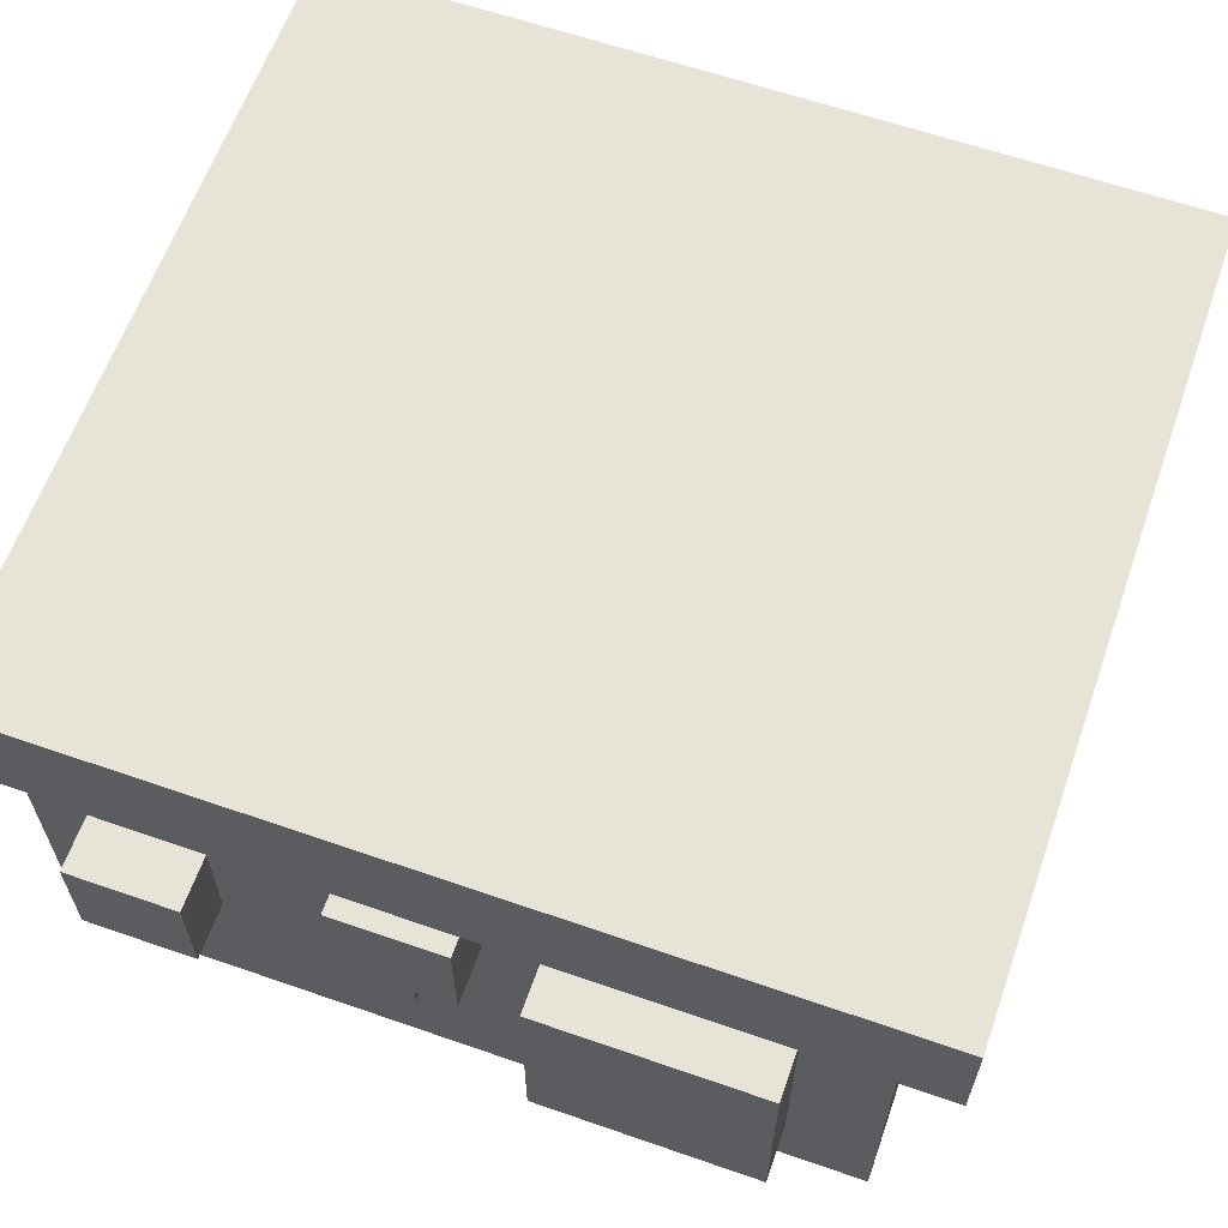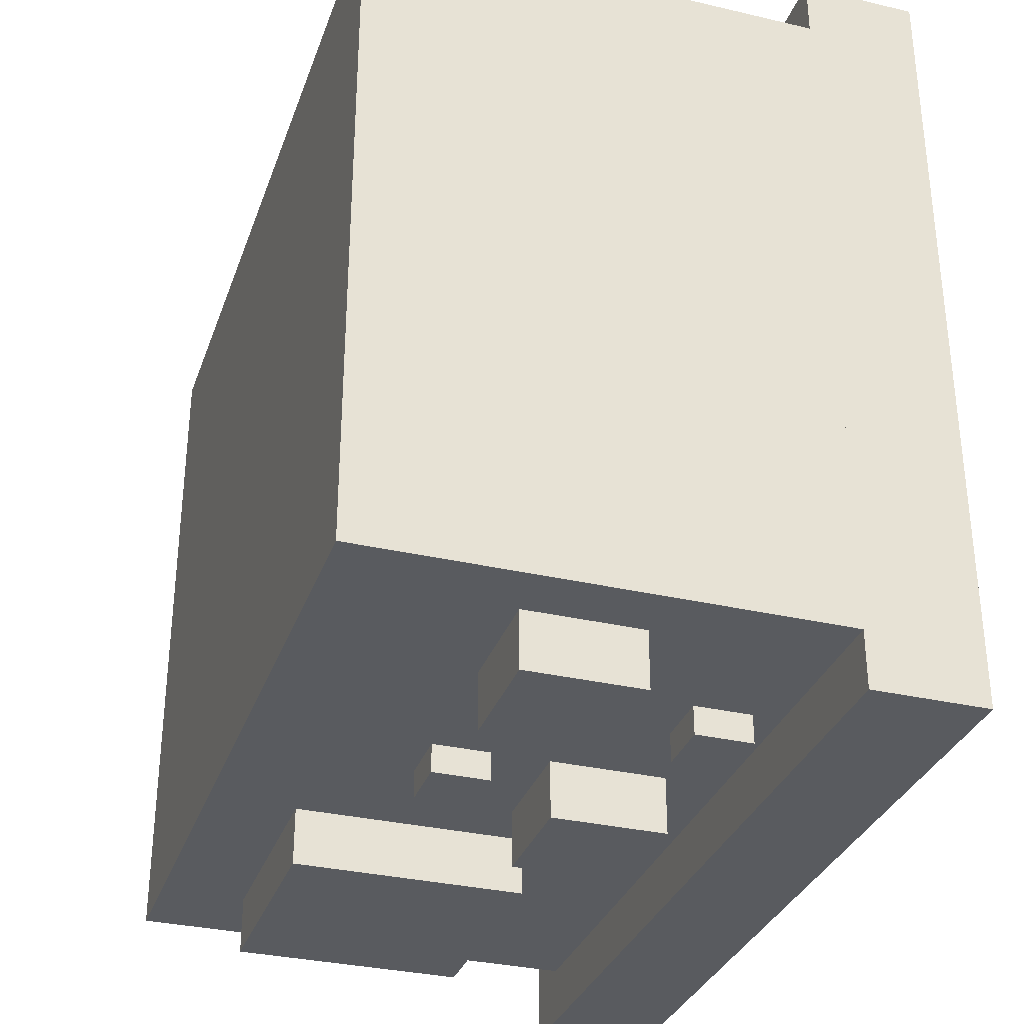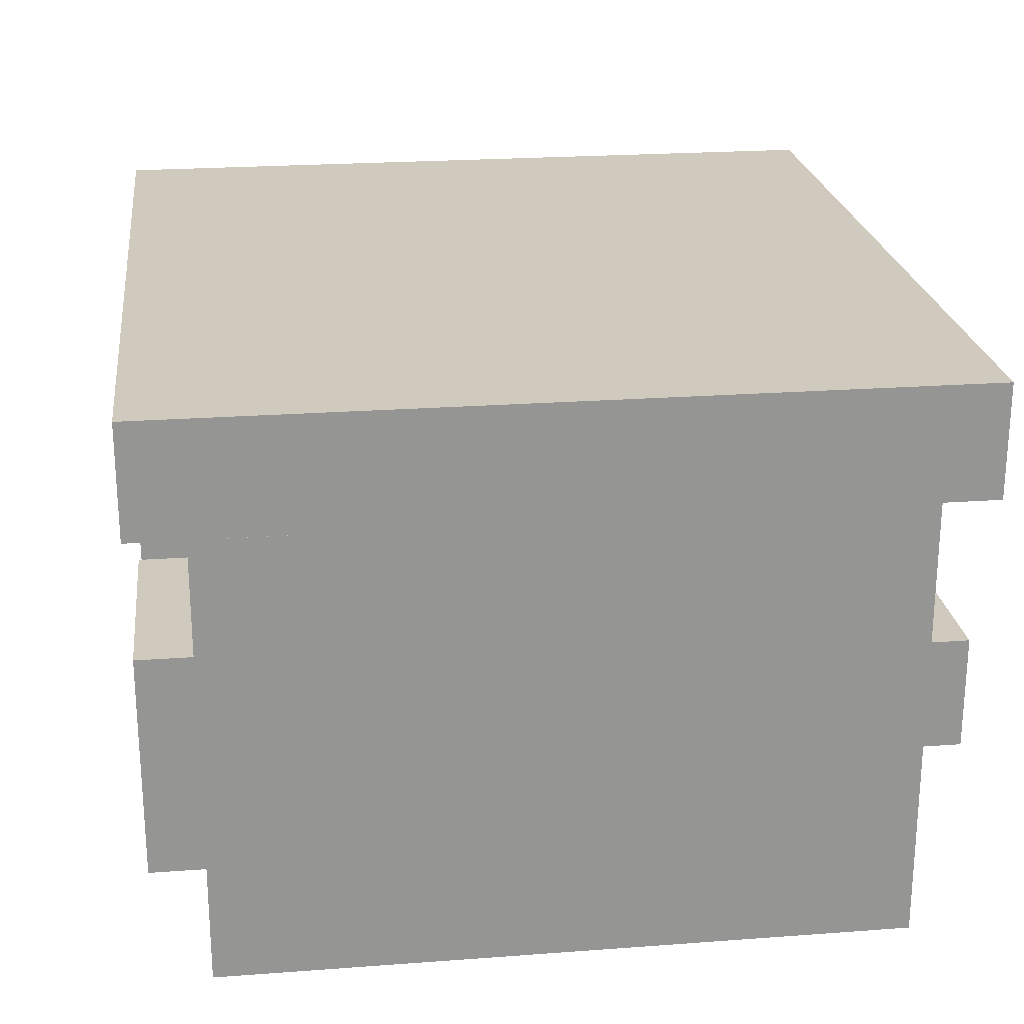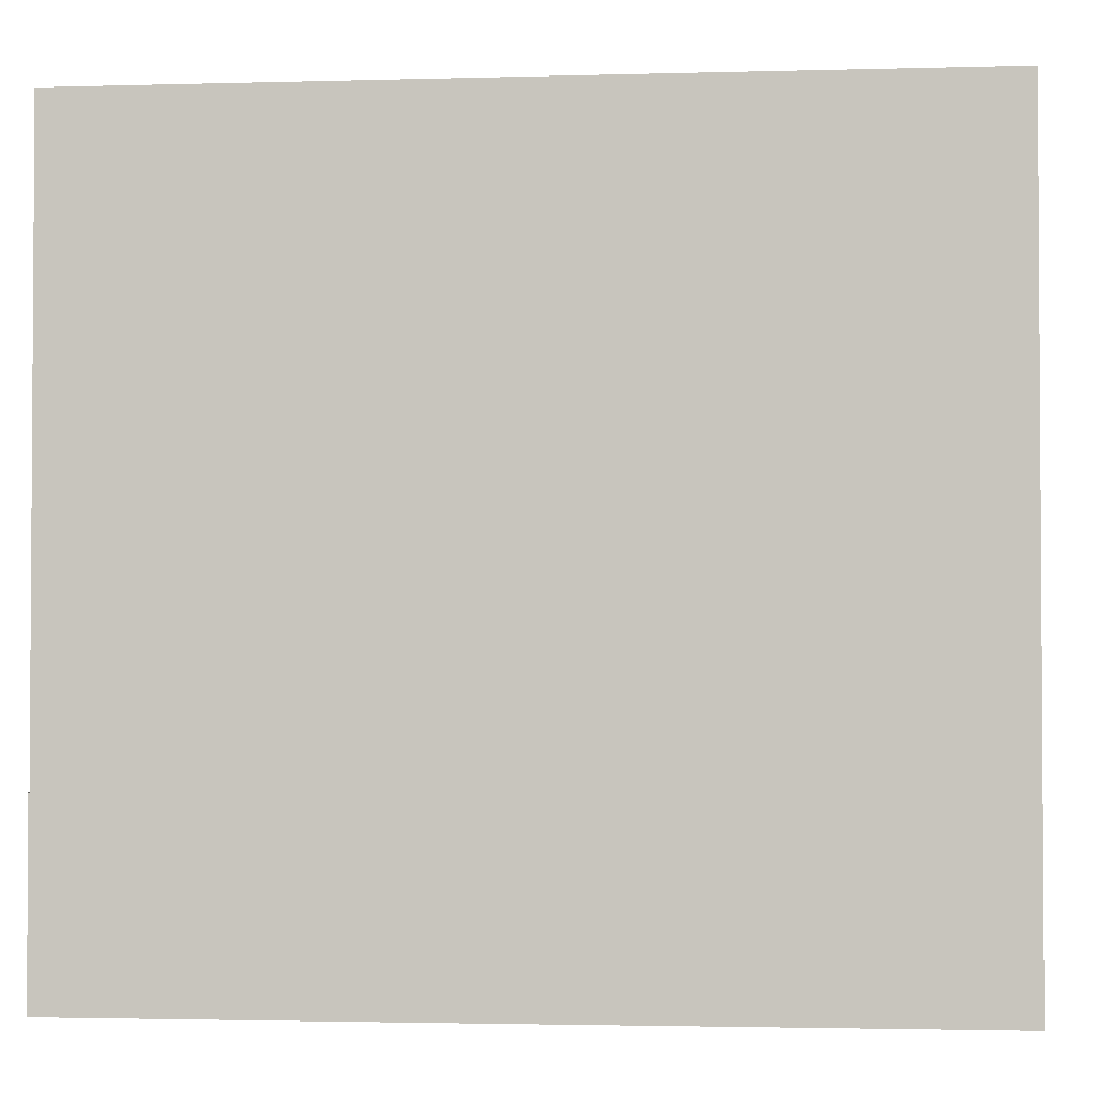
<metadata>
{"format":"obj","ext":"obj","renderer":"f3d","projection":"perspective","resolution":1024,"background":"white","views":[{"elev":62.2,"azim":-160.6,"up":"+Y"},{"elev":-32.5,"azim":72.0,"up":"+Z"},{"elev":23.0,"azim":82.8,"up":"+Y"},{"elev":-2.2,"azim":-174.3,"up":"+Z"}]}
</metadata>
<code>
v 0.5 0 0.4375
v -0.4375 0 0.4375
v -0.4375 -0.125 0.4375
v 0.5 -0.125 0.4375
v -0.4375 0 -0.4375
v 0.5 0 -0.4375
v 0.5 -0.125 -0.4375
v -0.4375 -0.125 -0.4375
v 0.5 0 -0.4375
v 0.5 0 0.4375
v 0.5 -0.125 0.4375
v 0.5 -0.125 -0.4375
v 0.5 -0.125 0.4375
v -0.4375 -0.125 0.4375
v -0.4375 -0.125 -0.4375
v 0.5 -0.125 -0.4375
v -0.4375 0 0.4375
v -0.4375 0 -0.4375
v -0.4375 -0.125 -0.4375
v -0.4375 -0.125 0.4375
v 0.5 0 -0.4375
v -0.4375 0 -0.4375
v -0.4375 0 0.4375
v 0.5 0 0.4375
f 1 3 4
f 1 2 3
f 5 7 8
f 5 6 7
f 9 11 12
f 9 10 11
f 13 15 16
f 13 14 15
f 17 19 20
f 17 18 19
f 21 23 24
f 21 22 23
v 0.5 -0.125 0.375
v -0.375 -0.125 0.375
v -0.375 -0.625 0.375
v 0.5 -0.625 0.375
v -0.375 -0.125 -0.375
v 0.5 -0.125 -0.375
v 0.5 -0.625 -0.375
v -0.375 -0.625 -0.375
v 0.5 -0.125 -0.375
v 0.5 -0.125 0.375
v 0.5 -0.625 0.375
v 0.5 -0.625 -0.375
v 0.5 -0.625 0.375
v -0.375 -0.625 0.375
v -0.375 -0.625 -0.375
v 0.5 -0.625 -0.375
v -0.375 -0.125 0.375
v -0.375 -0.125 -0.375
v -0.375 -0.625 -0.375
v -0.375 -0.625 0.375
v 0.5 -0.125 -0.375
v -0.375 -0.125 -0.375
v -0.375 -0.125 0.375
v 0.5 -0.125 0.375
f 25 27 28
f 25 26 27
f 29 31 32
f 29 30 31
f 33 35 36
f 33 34 35
f 37 39 40
f 37 38 39
f 41 43 44
f 41 42 43
f 45 47 48
f 45 46 47
v 0.4375 -0.2812 0.4375
v 0.1875 -0.2812 0.4375
v 0.1875 -0.5312 0.4375
v 0.4375 -0.5312 0.4375
v 0.1875 -0.2812 0.3125
v 0.4375 -0.2812 0.3125
v 0.4375 -0.5312 0.3125
v 0.1875 -0.5312 0.3125
v 0.4375 -0.2812 0.3125
v 0.4375 -0.2812 0.4375
v 0.4375 -0.5312 0.4375
v 0.4375 -0.5312 0.3125
v 0.4375 -0.5312 0.4375
v 0.1875 -0.5312 0.4375
v 0.1875 -0.5312 0.3125
v 0.4375 -0.5312 0.3125
v 0.1875 -0.2812 0.4375
v 0.1875 -0.2812 0.3125
v 0.1875 -0.5312 0.3125
v 0.1875 -0.5312 0.4375
v 0.4375 -0.2812 0.3125
v 0.1875 -0.2812 0.3125
v 0.1875 -0.2812 0.4375
v 0.4375 -0.2812 0.4375
f 49 51 52
f 49 50 51
f 53 55 56
f 53 54 55
f 57 59 60
f 57 58 59
f 61 63 64
f 61 62 63
f 65 67 68
f 65 66 67
f 69 71 72
f 69 70 71
v 0.0625 -0.375 0.4062
v 0 -0.375 0.4062
v 0 -0.4375 0.4062
v 0.0625 -0.4375 0.4062
v 0 -0.375 0.2812
v 0.0625 -0.375 0.2812
v 0.0625 -0.4375 0.2812
v 0 -0.4375 0.2812
v 0.0625 -0.375 0.2812
v 0.0625 -0.375 0.4062
v 0.0625 -0.4375 0.4062
v 0.0625 -0.4375 0.2812
v 0.0625 -0.4375 0.4062
v 0 -0.4375 0.4062
v 0 -0.4375 0.2812
v 0.0625 -0.4375 0.2812
v 0 -0.375 0.4062
v 0 -0.375 0.2812
v 0 -0.4375 0.2812
v 0 -0.4375 0.4062
v 0.0625 -0.375 0.2812
v 0 -0.375 0.2812
v 0 -0.375 0.4062
v 0.0625 -0.375 0.4062
f 73 75 76
f 73 74 75
f 77 79 80
f 77 78 79
f 81 83 84
f 81 82 83
f 85 87 88
f 85 86 87
f 89 91 92
f 89 90 91
f 93 95 96
f 93 94 95
v -0.1562 -0.3125 0.4375
v -0.2812 -0.3125 0.4375
v -0.2812 -0.4375 0.4375
v -0.1562 -0.4375 0.4375
v -0.2812 -0.3125 0.3125
v -0.1562 -0.3125 0.3125
v -0.1562 -0.4375 0.3125
v -0.2812 -0.4375 0.3125
v -0.1562 -0.3125 0.3125
v -0.1562 -0.3125 0.4375
v -0.1562 -0.4375 0.4375
v -0.1562 -0.4375 0.3125
v -0.1562 -0.4375 0.4375
v -0.2812 -0.4375 0.4375
v -0.2812 -0.4375 0.3125
v -0.1562 -0.4375 0.3125
v -0.2812 -0.3125 0.4375
v -0.2812 -0.3125 0.3125
v -0.2812 -0.4375 0.3125
v -0.2812 -0.4375 0.4375
v -0.1562 -0.3125 0.3125
v -0.2812 -0.3125 0.3125
v -0.2812 -0.3125 0.4375
v -0.1562 -0.3125 0.4375
f 97 99 100
f 97 98 99
f 101 103 104
f 101 102 103
f 105 107 108
f 105 106 107
f 109 111 112
f 109 110 111
f 113 115 116
f 113 114 115
f 117 119 120
f 117 118 119
v 0.125 -0.1875 0.4375
v 0 -0.1875 0.4375
v 0 -0.3125 0.4375
v 0.125 -0.3125 0.4375
v 0 -0.1875 0.3125
v 0.125 -0.1875 0.3125
v 0.125 -0.3125 0.3125
v 0 -0.3125 0.3125
v 0.125 -0.1875 0.3125
v 0.125 -0.1875 0.4375
v 0.125 -0.3125 0.4375
v 0.125 -0.3125 0.3125
v 0.125 -0.3125 0.4375
v 0 -0.3125 0.4375
v 0 -0.3125 0.3125
v 0.125 -0.3125 0.3125
v 0 -0.1875 0.4375
v 0 -0.1875 0.3125
v 0 -0.3125 0.3125
v 0 -0.3125 0.4375
v 0.125 -0.1875 0.3125
v 0 -0.1875 0.3125
v 0 -0.1875 0.4375
v 0.125 -0.1875 0.4375
f 121 123 124
f 121 122 123
f 125 127 128
f 125 126 127
f 129 131 132
f 129 130 131
f 133 135 136
f 133 134 135
f 137 139 140
f 137 138 139
f 141 143 144
f 141 142 143
v -0.09375 -0.1562 0.4062
v -0.1562 -0.1562 0.4062
v -0.1562 -0.2188 0.4062
v -0.09375 -0.2188 0.4062
v -0.1562 -0.1562 0.2812
v -0.09375 -0.1562 0.2812
v -0.09375 -0.2188 0.2812
v -0.1562 -0.2188 0.2812
v -0.09375 -0.1562 0.2812
v -0.09375 -0.1562 0.4062
v -0.09375 -0.2188 0.4062
v -0.09375 -0.2188 0.2812
v -0.09375 -0.2188 0.4062
v -0.1562 -0.2188 0.4062
v -0.1562 -0.2188 0.2812
v -0.09375 -0.2188 0.2812
v -0.1562 -0.1562 0.4062
v -0.1562 -0.1562 0.2812
v -0.1562 -0.2188 0.2812
v -0.1562 -0.2188 0.4062
v -0.09375 -0.1562 0.2812
v -0.1562 -0.1562 0.2812
v -0.1562 -0.1562 0.4062
v -0.09375 -0.1562 0.4062
f 145 147 148
f 145 146 147
f 149 151 152
f 149 150 151
f 153 155 156
f 153 154 155
f 157 159 160
f 157 158 159
f 161 163 164
f 161 162 163
f 165 167 168
f 165 166 167
v -0.2812 -0.2812 -0.4375
v -0.03125 -0.2812 -0.4375
v -0.03125 -0.5312 -0.4375
v -0.2812 -0.5312 -0.4375
v -0.03125 -0.2812 -0.3125
v -0.2812 -0.2812 -0.3125
v -0.2812 -0.5312 -0.3125
v -0.03125 -0.5312 -0.3125
v -0.2812 -0.2812 -0.3125
v -0.2812 -0.2812 -0.4375
v -0.2812 -0.5312 -0.4375
v -0.2812 -0.5312 -0.3125
v -0.2812 -0.5312 -0.4375
v -0.03125 -0.5312 -0.4375
v -0.03125 -0.5312 -0.3125
v -0.2812 -0.5312 -0.3125
v -0.03125 -0.2812 -0.4375
v -0.03125 -0.2812 -0.3125
v -0.03125 -0.5312 -0.3125
v -0.03125 -0.5312 -0.4375
v -0.2812 -0.2812 -0.3125
v -0.03125 -0.2812 -0.3125
v -0.03125 -0.2812 -0.4375
v -0.2812 -0.2812 -0.4375
f 169 171 172
f 169 170 171
f 173 175 176
f 173 174 175
f 177 179 180
f 177 178 179
f 181 183 184
f 181 182 183
f 185 187 188
f 185 186 187
f 189 191 192
f 189 190 191
v 0.09375 -0.375 -0.4062
v 0.1562 -0.375 -0.4062
v 0.1562 -0.4375 -0.4062
v 0.09375 -0.4375 -0.4062
v 0.1562 -0.375 -0.2812
v 0.09375 -0.375 -0.2812
v 0.09375 -0.4375 -0.2812
v 0.1562 -0.4375 -0.2812
v 0.09375 -0.375 -0.2812
v 0.09375 -0.375 -0.4062
v 0.09375 -0.4375 -0.4062
v 0.09375 -0.4375 -0.2812
v 0.09375 -0.4375 -0.4062
v 0.1562 -0.4375 -0.4062
v 0.1562 -0.4375 -0.2812
v 0.09375 -0.4375 -0.2812
v 0.1562 -0.375 -0.4062
v 0.1562 -0.375 -0.2812
v 0.1562 -0.4375 -0.2812
v 0.1562 -0.4375 -0.4062
v 0.09375 -0.375 -0.2812
v 0.1562 -0.375 -0.2812
v 0.1562 -0.375 -0.4062
v 0.09375 -0.375 -0.4062
f 193 195 196
f 193 194 195
f 197 199 200
f 197 198 199
f 201 203 204
f 201 202 203
f 205 207 208
f 205 206 207
f 209 211 212
f 209 210 211
f 213 215 216
f 213 214 215
v 0.3125 -0.3125 -0.4375
v 0.4375 -0.3125 -0.4375
v 0.4375 -0.4375 -0.4375
v 0.3125 -0.4375 -0.4375
v 0.4375 -0.3125 -0.3125
v 0.3125 -0.3125 -0.3125
v 0.3125 -0.4375 -0.3125
v 0.4375 -0.4375 -0.3125
v 0.3125 -0.3125 -0.3125
v 0.3125 -0.3125 -0.4375
v 0.3125 -0.4375 -0.4375
v 0.3125 -0.4375 -0.3125
v 0.3125 -0.4375 -0.4375
v 0.4375 -0.4375 -0.4375
v 0.4375 -0.4375 -0.3125
v 0.3125 -0.4375 -0.3125
v 0.4375 -0.3125 -0.4375
v 0.4375 -0.3125 -0.3125
v 0.4375 -0.4375 -0.3125
v 0.4375 -0.4375 -0.4375
v 0.3125 -0.3125 -0.3125
v 0.4375 -0.3125 -0.3125
v 0.4375 -0.3125 -0.4375
v 0.3125 -0.3125 -0.4375
f 217 219 220
f 217 218 219
f 221 223 224
f 221 222 223
f 225 227 228
f 225 226 227
f 229 231 232
f 229 230 231
f 233 235 236
f 233 234 235
f 237 239 240
f 237 238 239
v 0.03125 -0.1875 -0.4375
v 0.1562 -0.1875 -0.4375
v 0.1562 -0.3125 -0.4375
v 0.03125 -0.3125 -0.4375
v 0.1562 -0.1875 -0.3125
v 0.03125 -0.1875 -0.3125
v 0.03125 -0.3125 -0.3125
v 0.1562 -0.3125 -0.3125
v 0.03125 -0.1875 -0.3125
v 0.03125 -0.1875 -0.4375
v 0.03125 -0.3125 -0.4375
v 0.03125 -0.3125 -0.3125
v 0.03125 -0.3125 -0.4375
v 0.1562 -0.3125 -0.4375
v 0.1562 -0.3125 -0.3125
v 0.03125 -0.3125 -0.3125
v 0.1562 -0.1875 -0.4375
v 0.1562 -0.1875 -0.3125
v 0.1562 -0.3125 -0.3125
v 0.1562 -0.3125 -0.4375
v 0.03125 -0.1875 -0.3125
v 0.1562 -0.1875 -0.3125
v 0.1562 -0.1875 -0.4375
v 0.03125 -0.1875 -0.4375
f 241 243 244
f 241 242 243
f 245 247 248
f 245 246 247
f 249 251 252
f 249 250 251
f 253 255 256
f 253 254 255
f 257 259 260
f 257 258 259
f 261 263 264
f 261 262 263
v 0.25 -0.1562 -0.4062
v 0.3125 -0.1562 -0.4062
v 0.3125 -0.2188 -0.4062
v 0.25 -0.2188 -0.4062
v 0.3125 -0.1562 -0.2812
v 0.25 -0.1562 -0.2812
v 0.25 -0.2188 -0.2812
v 0.3125 -0.2188 -0.2812
v 0.25 -0.1562 -0.2812
v 0.25 -0.1562 -0.4062
v 0.25 -0.2188 -0.4062
v 0.25 -0.2188 -0.2812
v 0.25 -0.2188 -0.4062
v 0.3125 -0.2188 -0.4062
v 0.3125 -0.2188 -0.2812
v 0.25 -0.2188 -0.2812
v 0.3125 -0.1562 -0.4062
v 0.3125 -0.1562 -0.2812
v 0.3125 -0.2188 -0.2812
v 0.3125 -0.2188 -0.4062
v 0.25 -0.1562 -0.2812
v 0.3125 -0.1562 -0.2812
v 0.3125 -0.1562 -0.4062
v 0.25 -0.1562 -0.4062
f 265 267 268
f 265 266 267
f 269 271 272
f 269 270 271
f 273 275 276
f 273 274 275
f 277 279 280
f 277 278 279
f 281 283 284
f 281 282 283
f 285 287 288
f 285 286 287
v -0.4375 -0.1875 0.0625
v -0.3125 -0.1875 0.0625
v -0.3125 -0.4375 0.0625
v -0.4375 -0.4375 0.0625
v -0.3125 -0.1875 0.3125
v -0.4375 -0.1875 0.3125
v -0.4375 -0.4375 0.3125
v -0.3125 -0.4375 0.3125
v -0.4375 -0.1875 0.3125
v -0.4375 -0.1875 0.0625
v -0.4375 -0.4375 0.0625
v -0.4375 -0.4375 0.3125
v -0.4375 -0.4375 0.0625
v -0.3125 -0.4375 0.0625
v -0.3125 -0.4375 0.3125
v -0.4375 -0.4375 0.3125
v -0.3125 -0.1875 0.0625
v -0.3125 -0.1875 0.3125
v -0.3125 -0.4375 0.3125
v -0.3125 -0.4375 0.0625
v -0.4375 -0.1875 0.3125
v -0.3125 -0.1875 0.3125
v -0.3125 -0.1875 0.0625
v -0.4375 -0.1875 0.0625
f 289 291 292
f 289 290 291
f 293 295 296
f 293 294 295
f 297 299 300
f 297 298 299
f 301 303 304
f 301 302 303
f 305 307 308
f 305 306 307
f 309 311 312
f 309 310 311
v -0.4375 -0.2188 -0.3438
v -0.3125 -0.2188 -0.3438
v -0.3125 -0.3438 -0.3438
v -0.4375 -0.3438 -0.3438
v -0.3125 -0.2188 -0.2188
v -0.4375 -0.2188 -0.2188
v -0.4375 -0.3438 -0.2188
v -0.3125 -0.3438 -0.2188
v -0.4375 -0.2188 -0.2188
v -0.4375 -0.2188 -0.3438
v -0.4375 -0.3438 -0.3438
v -0.4375 -0.3438 -0.2188
v -0.4375 -0.3438 -0.3438
v -0.3125 -0.3438 -0.3438
v -0.3125 -0.3438 -0.2188
v -0.4375 -0.3438 -0.2188
v -0.3125 -0.2188 -0.3438
v -0.3125 -0.2188 -0.2188
v -0.3125 -0.3438 -0.2188
v -0.3125 -0.3438 -0.3438
v -0.4375 -0.2188 -0.2188
v -0.3125 -0.2188 -0.2188
v -0.3125 -0.2188 -0.3438
v -0.4375 -0.2188 -0.3438
f 313 315 316
f 313 314 315
f 317 319 320
f 317 318 319
f 321 323 324
f 321 322 323
f 325 327 328
f 325 326 327
f 329 331 332
f 329 330 331
f 333 335 336
f 333 334 335
v -0.4375 -0.4062 -0.125
v -0.3125 -0.4062 -0.125
v -0.3125 -0.5312 -0.125
v -0.4375 -0.5312 -0.125
v -0.3125 -0.4062 5.464e-09
v -0.4375 -0.4062 -5.464e-09
v -0.4375 -0.5312 -5.464e-09
v -0.3125 -0.5312 5.464e-09
v -0.4375 -0.4062 -5.464e-09
v -0.4375 -0.4062 -0.125
v -0.4375 -0.5312 -0.125
v -0.4375 -0.5312 -5.464e-09
v -0.4375 -0.5312 -0.125
v -0.3125 -0.5312 -0.125
v -0.3125 -0.5312 5.464e-09
v -0.4375 -0.5312 -5.464e-09
v -0.3125 -0.4062 -0.125
v -0.3125 -0.4062 5.464e-09
v -0.3125 -0.5312 5.464e-09
v -0.3125 -0.5312 -0.125
v -0.4375 -0.4062 -5.464e-09
v -0.3125 -0.4062 5.464e-09
v -0.3125 -0.4062 -0.125
v -0.4375 -0.4062 -0.125
f 337 339 340
f 337 338 339
f 341 343 344
f 341 342 343
f 345 347 348
f 345 346 347
f 349 351 352
f 349 350 351
f 353 355 356
f 353 354 355
f 357 359 360
f 357 358 359
v -0.4062 -0.2812 -0.1562
v -0.2812 -0.2812 -0.1562
v -0.2812 -0.3438 -0.1562
v -0.4062 -0.3438 -0.1562
v -0.2812 -0.2812 -0.09375
v -0.4062 -0.2812 -0.09375
v -0.4062 -0.3438 -0.09375
v -0.2812 -0.3438 -0.09375
v -0.4062 -0.2812 -0.09375
v -0.4062 -0.2812 -0.1562
v -0.4062 -0.3438 -0.1562
v -0.4062 -0.3438 -0.09375
v -0.4062 -0.3438 -0.1562
v -0.2812 -0.3438 -0.1562
v -0.2812 -0.3438 -0.09375
v -0.4062 -0.3438 -0.09375
v -0.2812 -0.2812 -0.1562
v -0.2812 -0.2812 -0.09375
v -0.2812 -0.3438 -0.09375
v -0.2812 -0.3438 -0.1562
v -0.4062 -0.2812 -0.09375
v -0.2812 -0.2812 -0.09375
v -0.2812 -0.2812 -0.1562
v -0.4062 -0.2812 -0.1562
f 361 363 364
f 361 362 363
f 365 367 368
f 365 366 367
f 369 371 372
f 369 370 371
f 373 375 376
f 373 374 375
f 377 379 380
f 377 378 379
f 381 383 384
f 381 382 383
v -0.4062 -0.1562 -0.0625
v -0.2812 -0.1562 -0.0625
v -0.2812 -0.2188 -0.0625
v -0.4062 -0.2188 -0.0625
v -0.2812 -0.1562 7.327e-09
v -0.4062 -0.1562 -3.601e-09
v -0.4062 -0.2188 -3.601e-09
v -0.2812 -0.2188 7.327e-09
v -0.4062 -0.1562 -3.601e-09
v -0.4062 -0.1562 -0.0625
v -0.4062 -0.2188 -0.0625
v -0.4062 -0.2188 -3.601e-09
v -0.4062 -0.2188 -0.0625
v -0.2812 -0.2188 -0.0625
v -0.2812 -0.2188 7.327e-09
v -0.4062 -0.2188 -3.601e-09
v -0.2812 -0.1562 -0.0625
v -0.2812 -0.1562 7.327e-09
v -0.2812 -0.2188 7.327e-09
v -0.2812 -0.2188 -0.0625
v -0.4062 -0.1562 -3.601e-09
v -0.2812 -0.1562 7.327e-09
v -0.2812 -0.1562 -0.0625
v -0.4062 -0.1562 -0.0625
f 385 387 388
f 385 386 387
f 389 391 392
f 389 390 391
f 393 395 396
f 393 394 395
f 397 399 400
f 397 398 399
f 401 403 404
f 401 402 403
f 405 407 408
f 405 406 407

</code>
